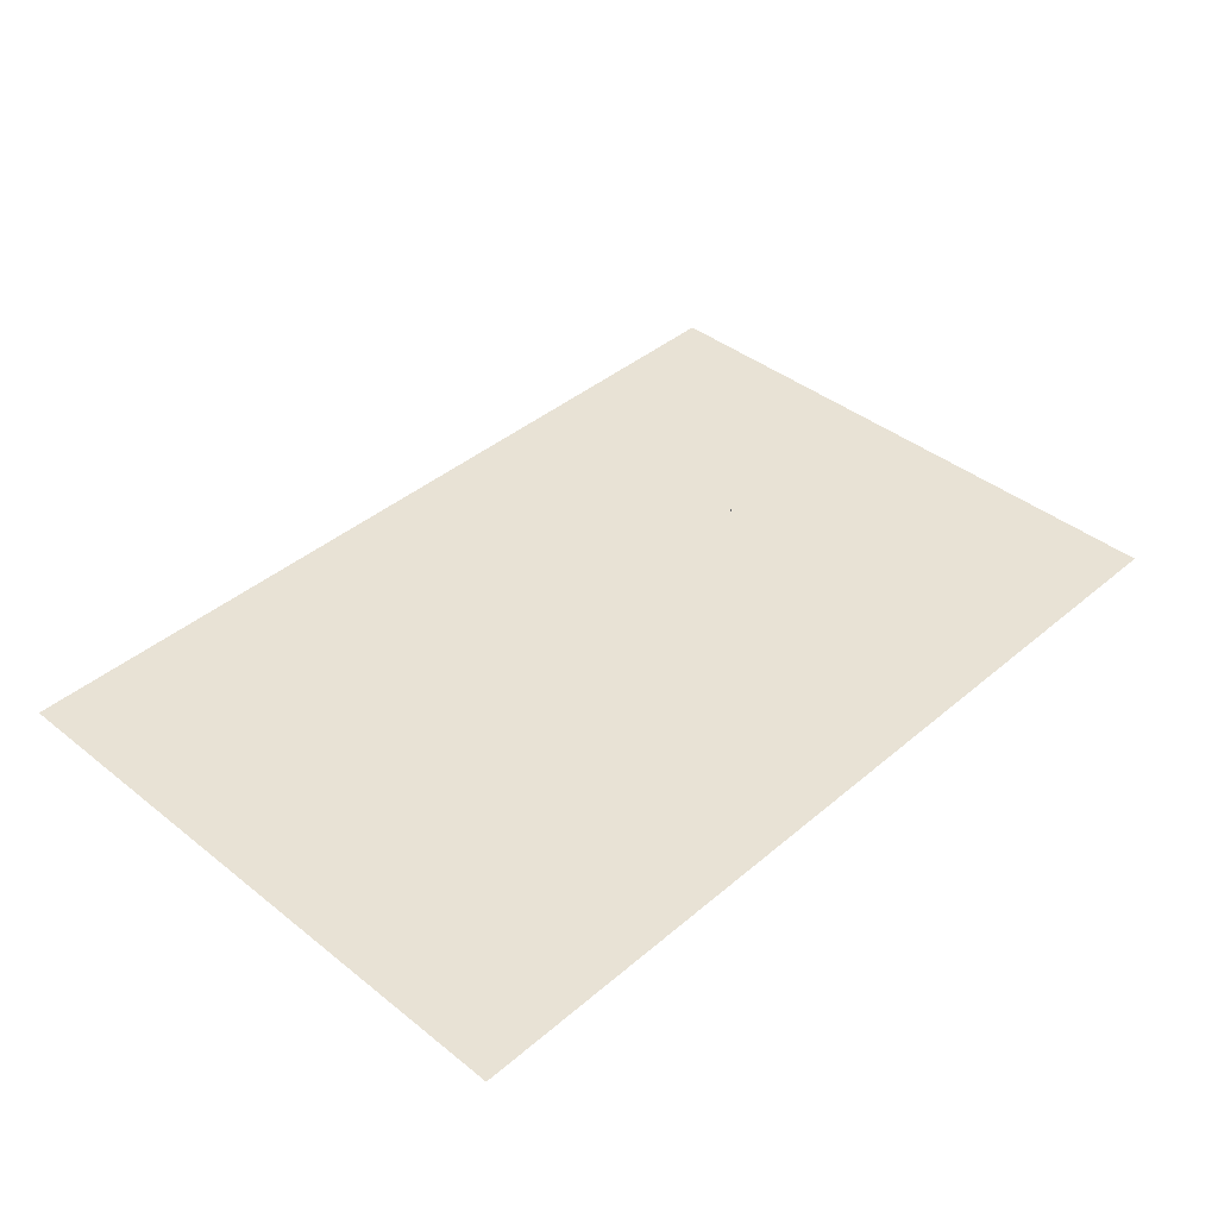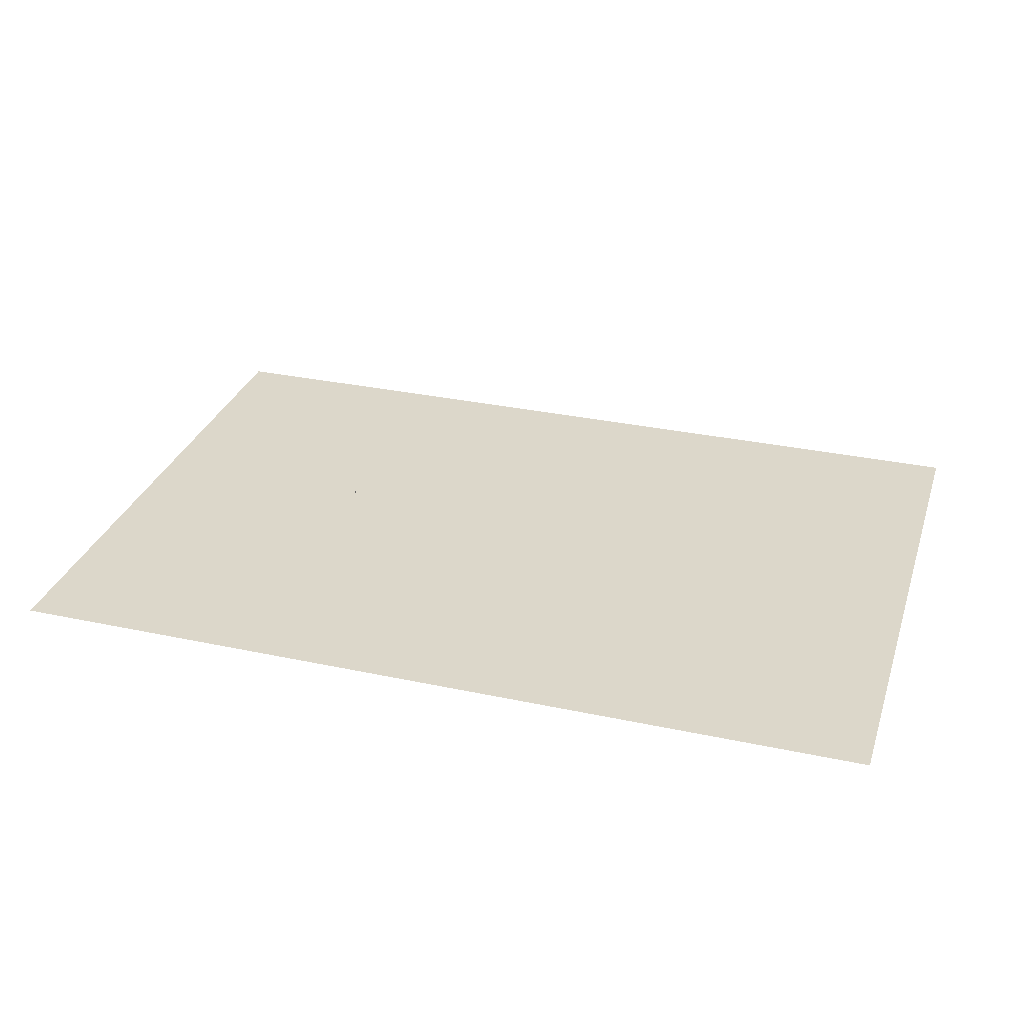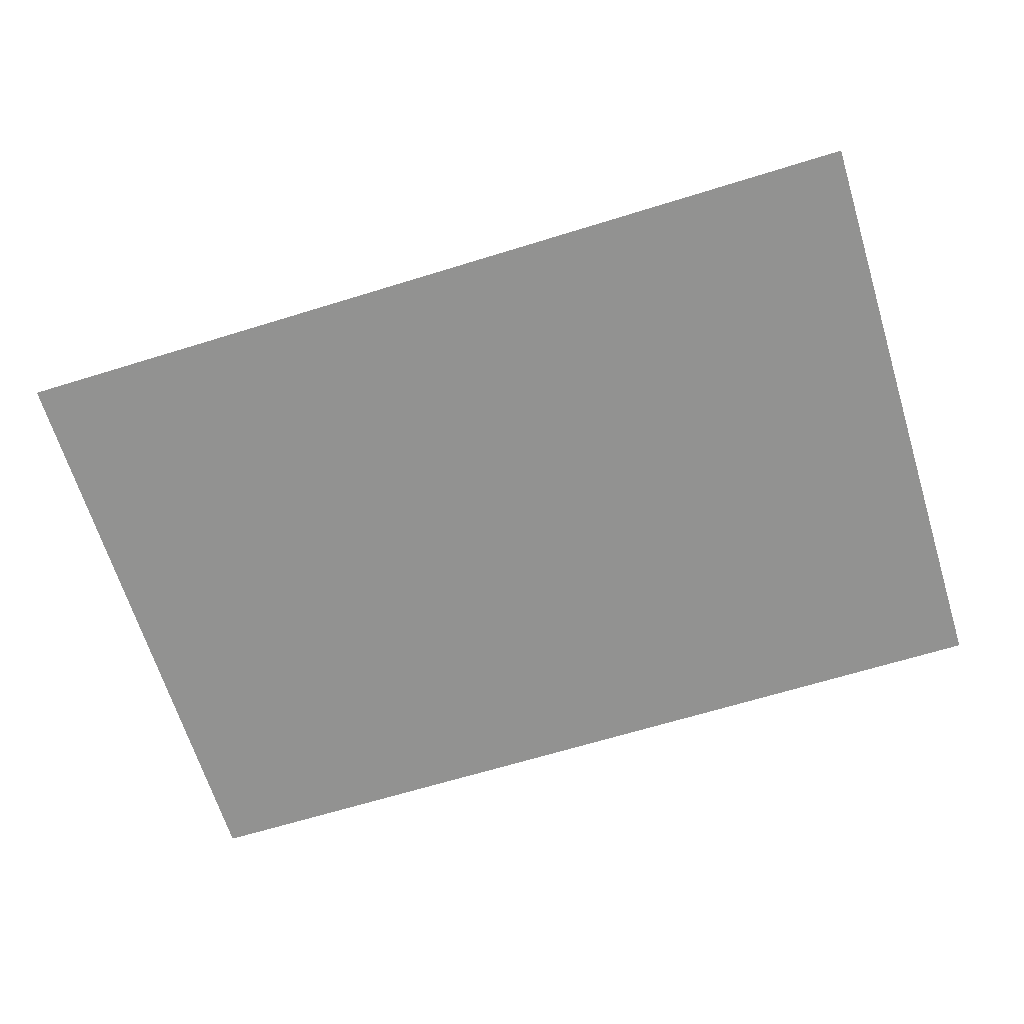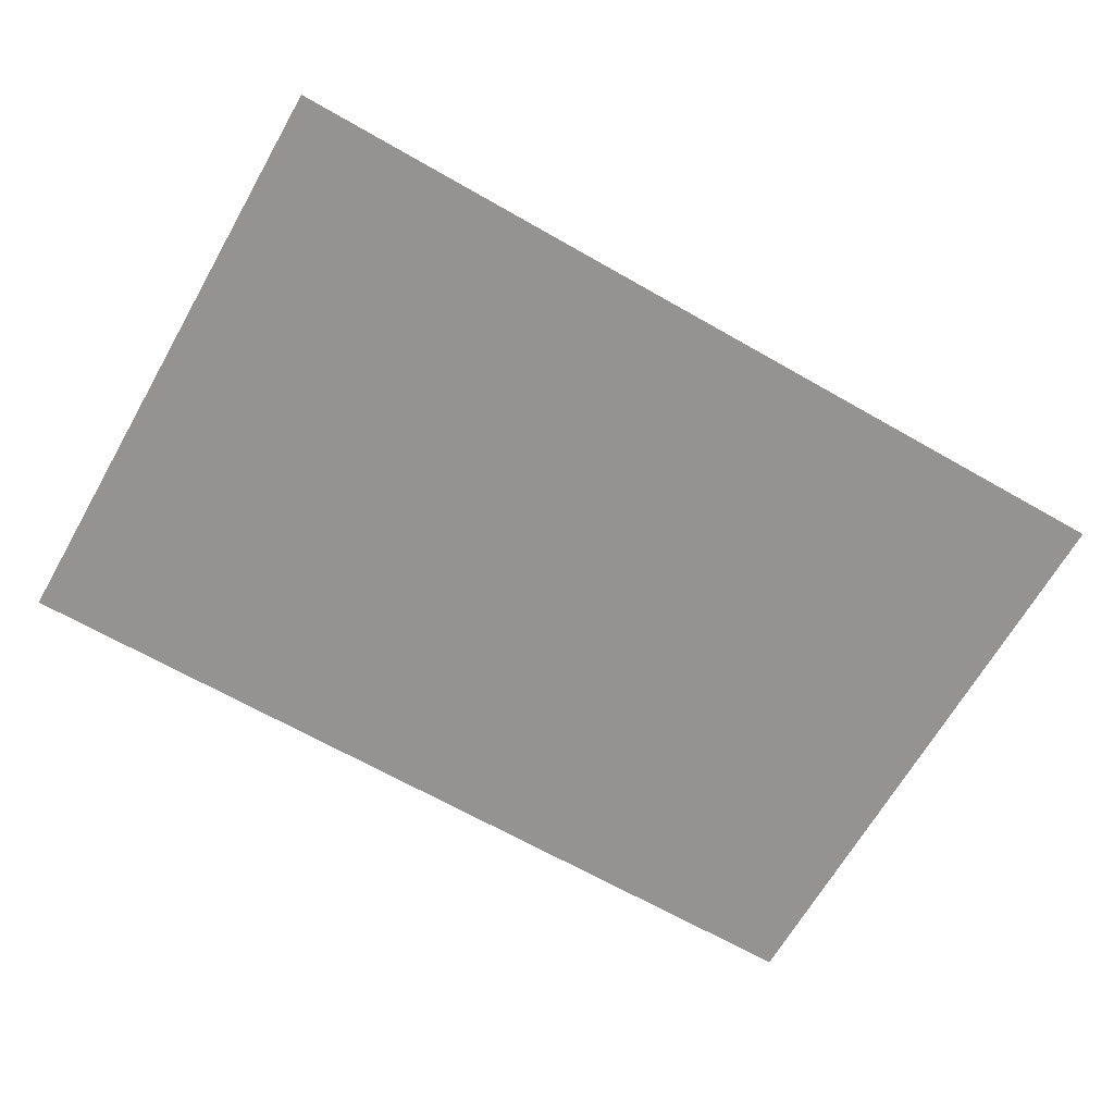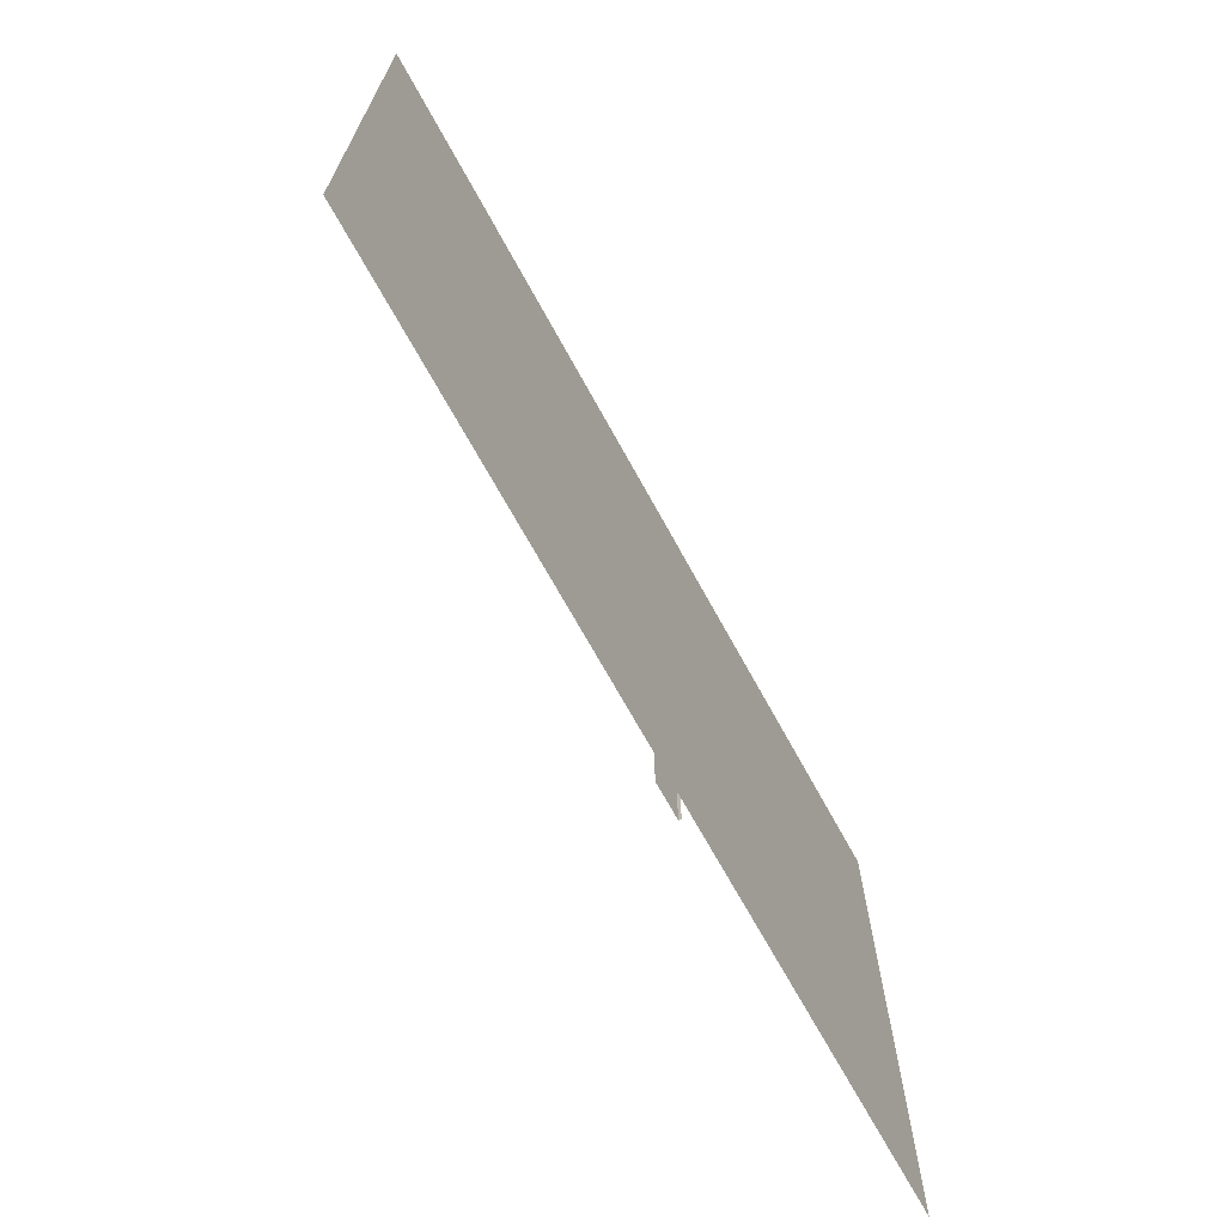
<metadata>
{"format":"obj","ext":"obj","renderer":"f3d","projection":"perspective","resolution":1024,"background":"white","views":[{"elev":40.7,"azim":134.1,"up":"+Z"},{"elev":30.8,"azim":17.1,"up":"+Z"},{"elev":-66.3,"azim":-162.8,"up":"+Z"},{"elev":-66.8,"azim":150.2,"up":"+Z"},{"elev":-69.0,"azim":118.7,"up":"+Y"}]}
</metadata>
<code>
g info_background
v -23.26 -22.2 -32.66
v -30.93 -22.2 -32.66
v -30.93 -17.78 -32.66
v -23.26 -17.78 -32.66
v 23.24 -17.78 -32.66
v 23.24 -22.2 -32.66
v -23.26 -13.83 -32.66
v -30.93 -13.83 -32.66
v -30.93 13.35 -32.66
v 32.3 -17.78 -32.66
v 32.3 -22.2 -32.66
v 32.3 -13.83 -32.66
v 23.24 -13.83 -32.66
v 32.3 13.35 -32.66
v -23.26 13.35 -32.66
v 23.24 13.35 -32.66
v 32.3 16.88 -32.66
v -23.26 16.88 -32.66
v -30.93 16.88 -32.66
v 23.24 16.88 -32.66
v 23.24 20.25 -32.66
v 32.3 20.25 -32.66
v -23.26 20.25 -32.66
v -30.93 20.25 -32.66
v -8.34 -0.6309 -28.41
v -8.34 -4.845 -28.41
v -8.504 -4.916 -28.41
v -8.504 -0.5672 -28.41
v -11.16 -0.5672 -28.41
v -11.16 -4.916 -28.41
v -6.402 5.513 -28.41
v -6.402 1.99 -28.41
v -7.361 1.056 -28.41
v -8.674 5.513 -28.41
v -6.402 8.086 -28.41
v -10.29 1.056 -28.41
v -8.674 8.086 -28.41
v -6.402 8.299 -28.41
v -8.533 8.299 -28.41
v -9.669 5.513 -28.41
v -10.39 3.865 -28.41
v -10.39 1.14 -28.41
v -11.16 -4.916 -28.41
v -11.16 -4.916 -28.62
v -11.16 -0.5672 -28.62
v -11.16 -0.5672 -28.41
g info_background_0
f 3 2 1
f 4 3 1
f 5 4 1
f 6 5 1
f 4 7 3
f 7 8 3
f 9 8 7
f 10 5 6
f 11 10 6
f 10 12 5
f 5 13 4
f 12 13 5
f 13 7 4
f 13 12 14
f 15 9 7
f 7 13 15
f 16 13 14
f 13 16 15
f 16 14 17
f 9 15 18
f 19 9 18
f 15 16 20
f 20 16 17
f 18 15 20
f 20 17 21
f 20 21 18
f 17 22 21
f 21 23 18
f 19 18 23
f 24 19 23
f 27 26 25
f 28 27 25
f 27 28 29
f 30 27 29
f 33 32 31
f 34 33 31
f 34 31 35
f 36 33 34
f 37 34 35
f 37 35 38
f 39 37 38
f 40 36 34
f 36 40 41
f 42 36 41
f 45 44 43
f 46 45 43

</code>
